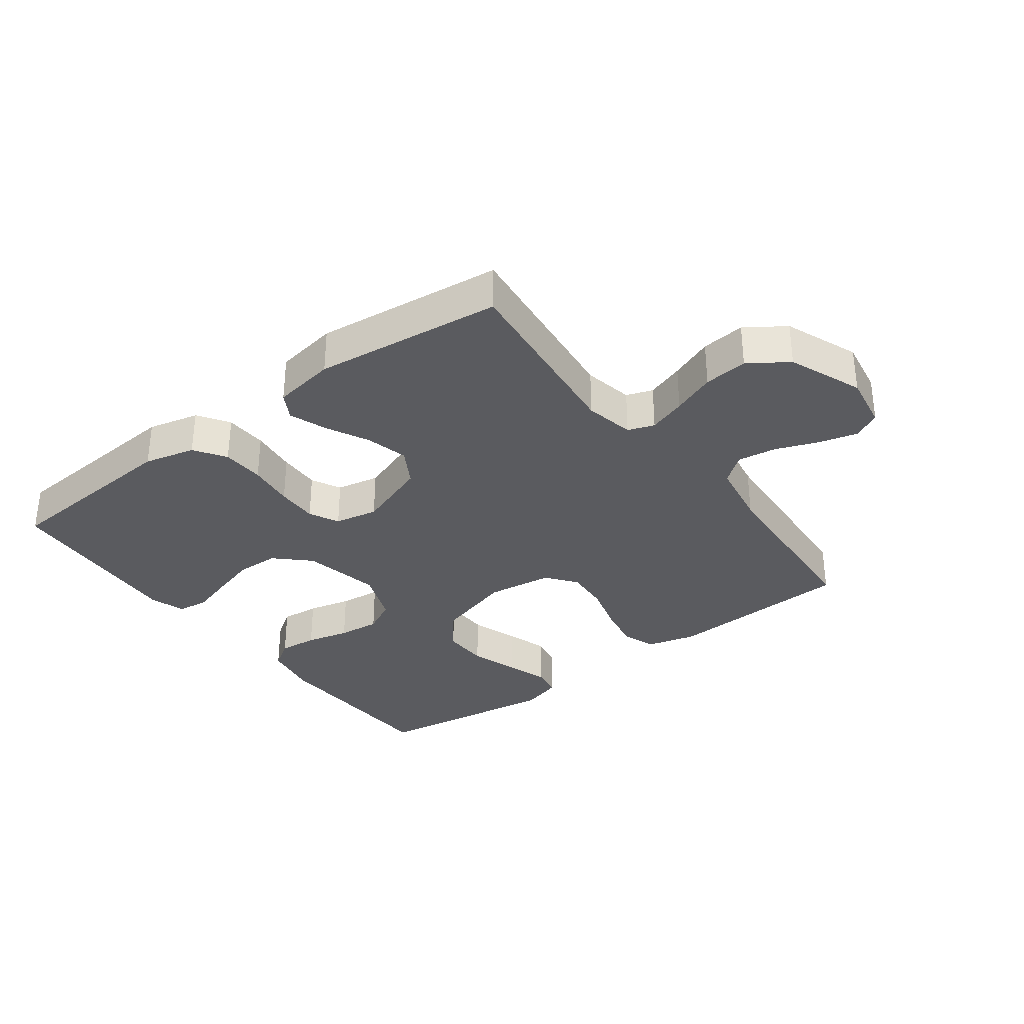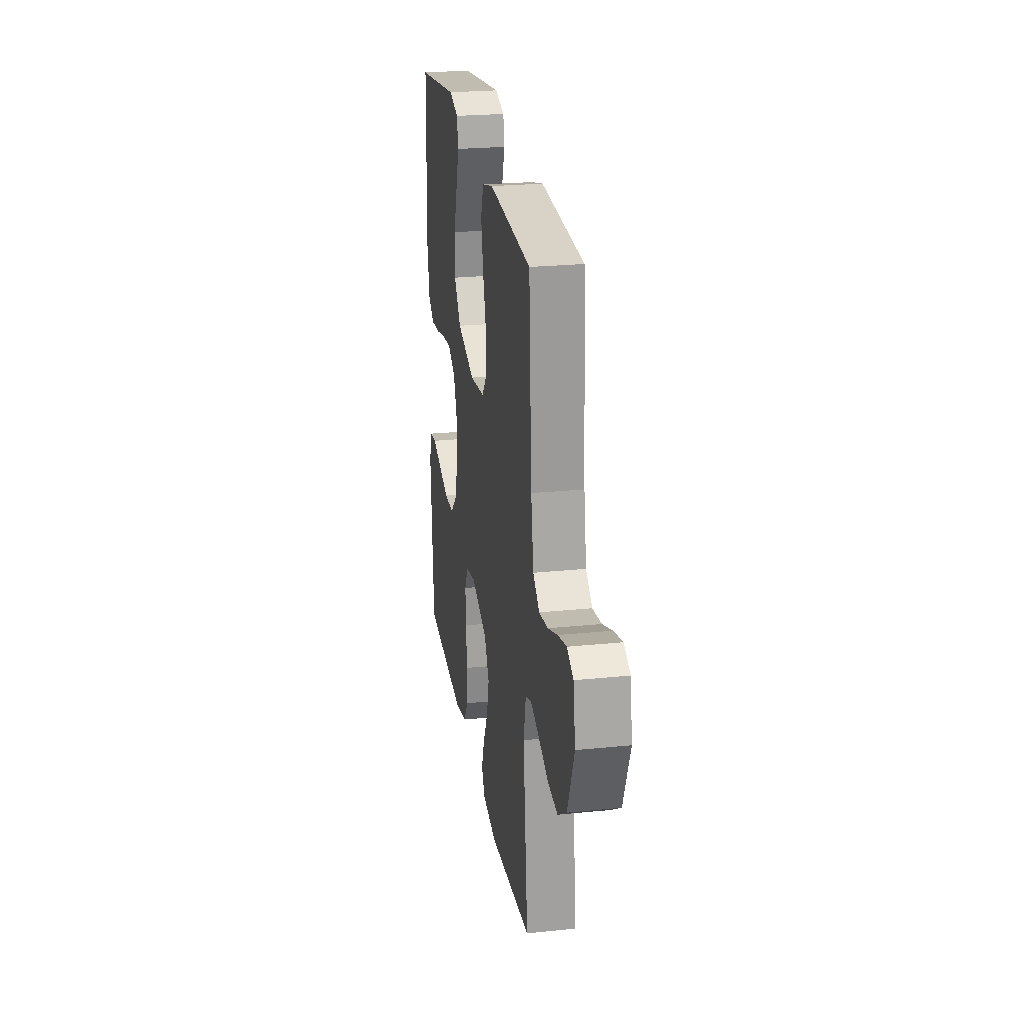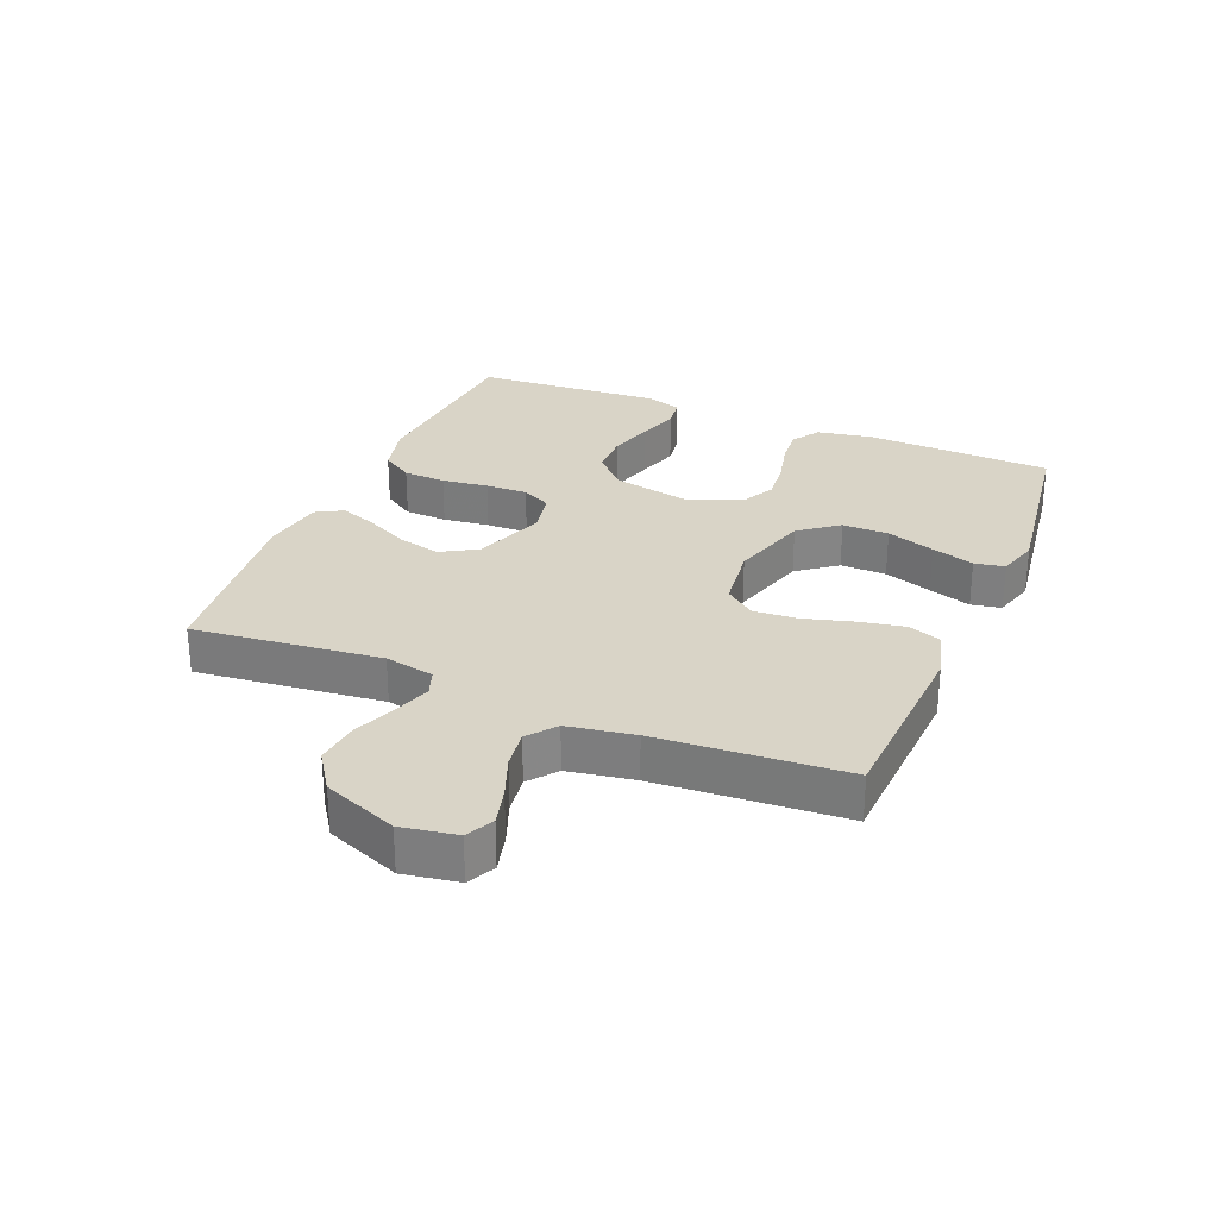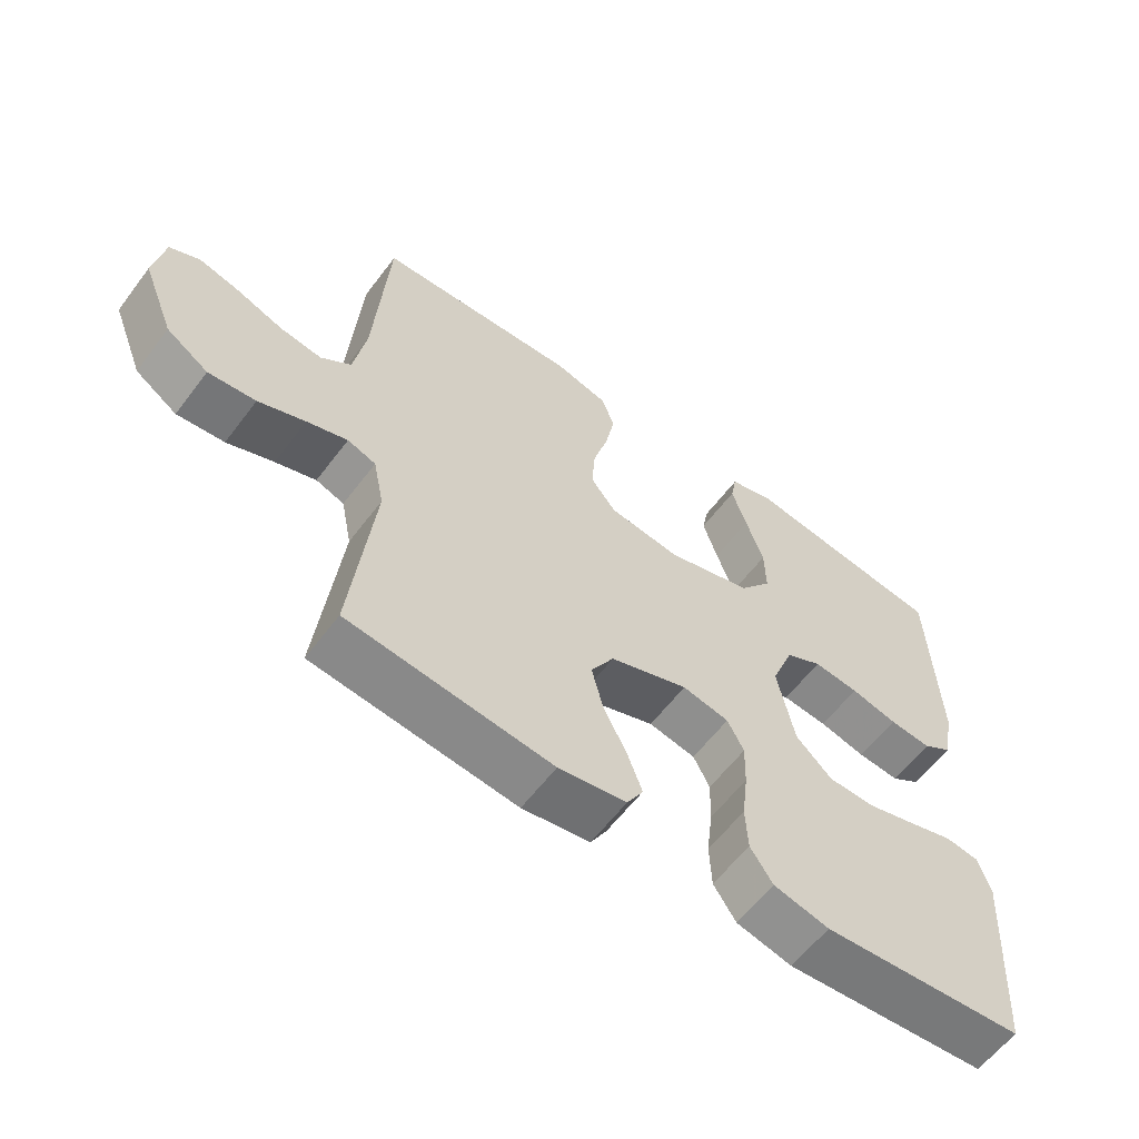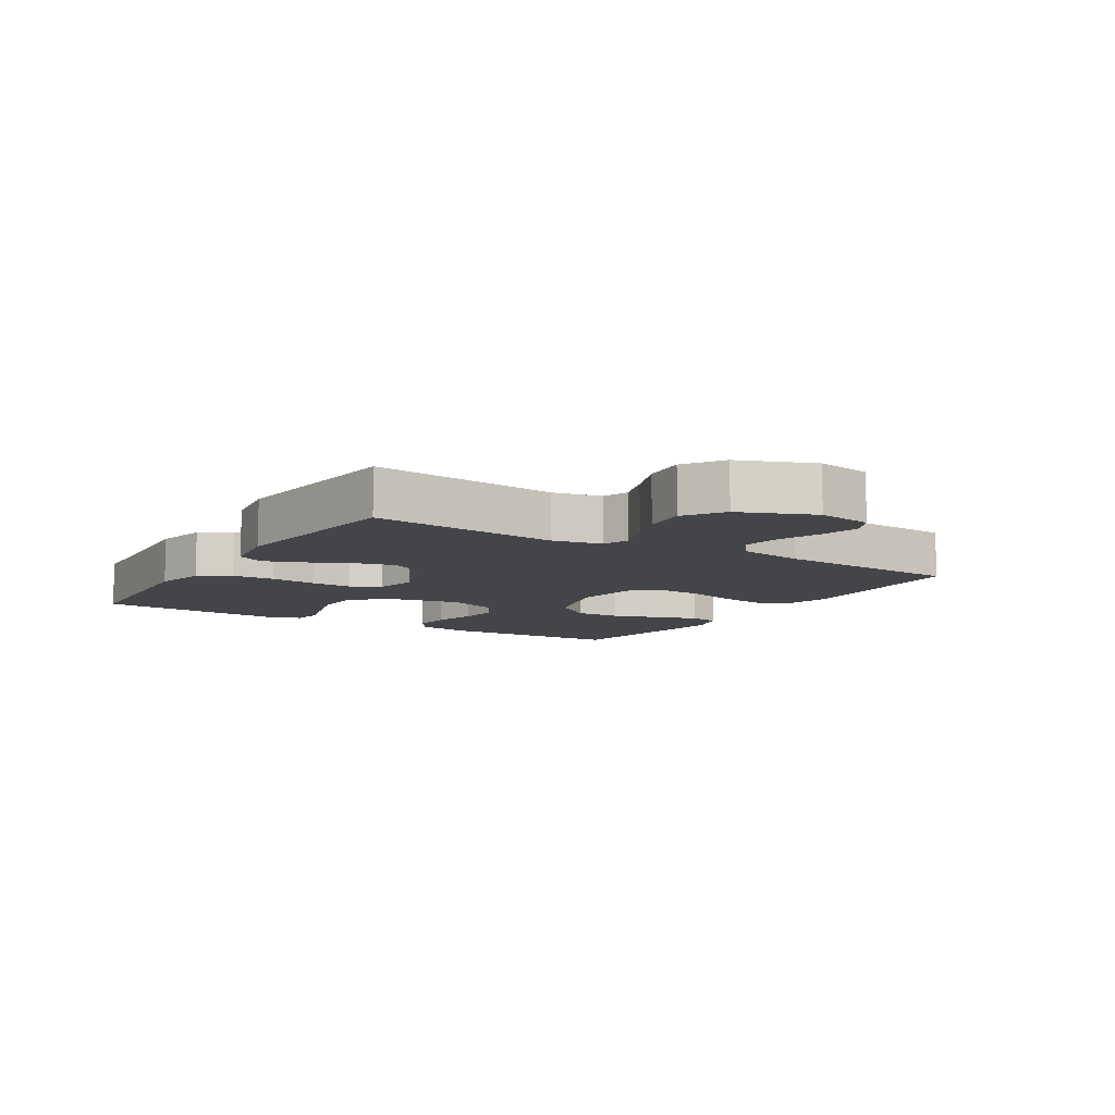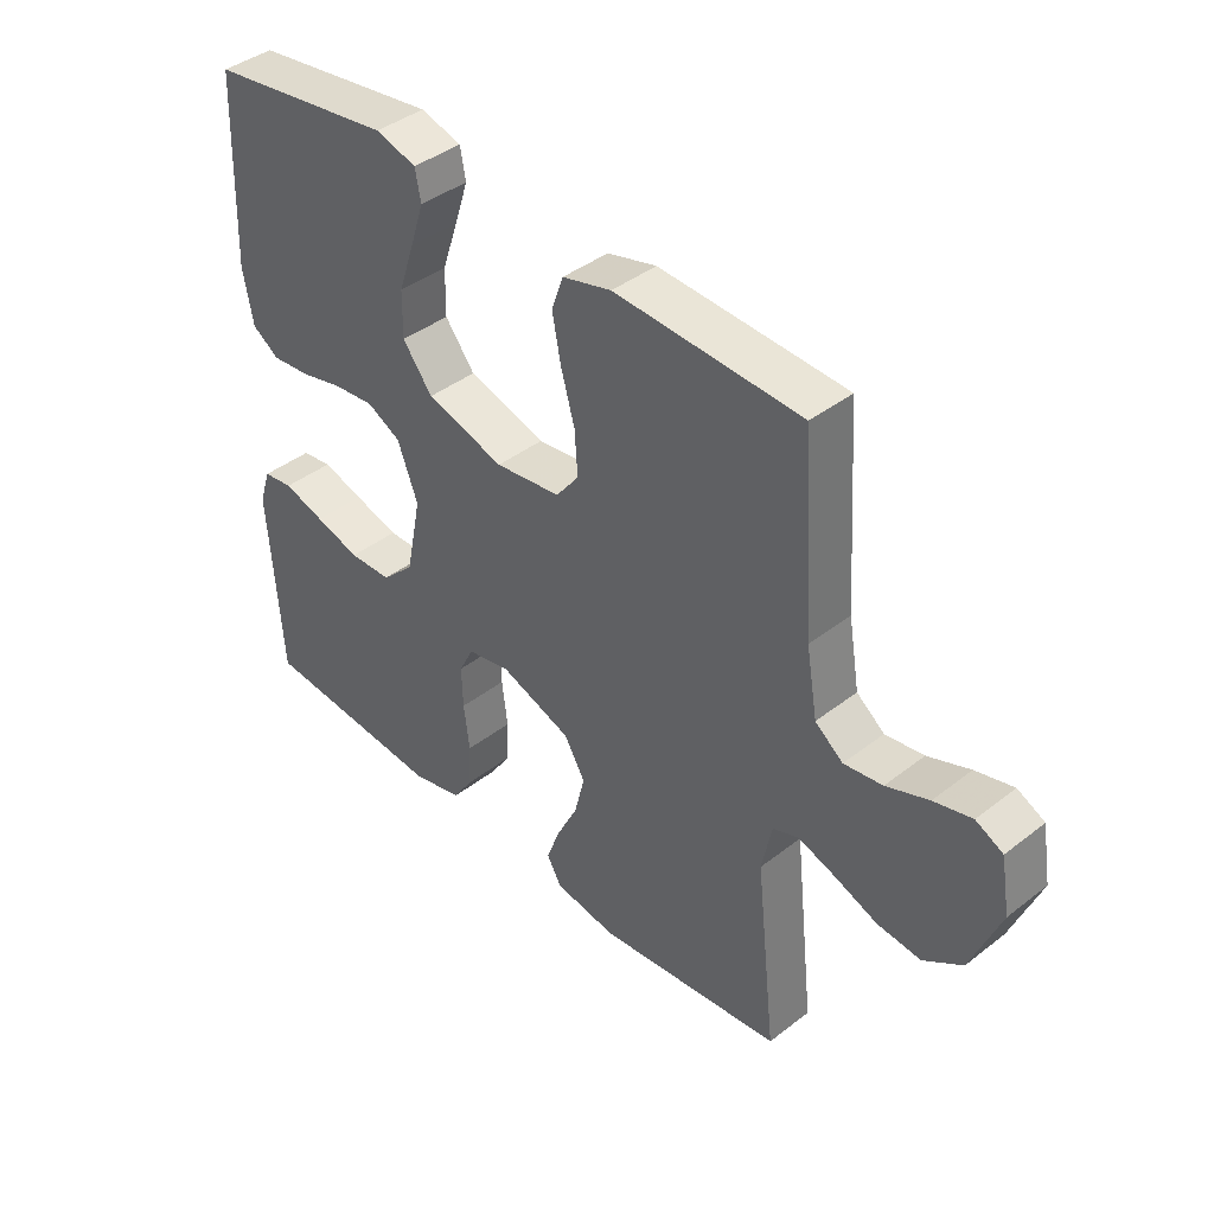
<metadata>
{"format":"obj","ext":"obj","renderer":"f3d","projection":"perspective","resolution":1024,"background":"white","views":[{"elev":-33.0,"azim":-143.1,"up":"+Y"},{"elev":24.9,"azim":-99.4,"up":"+Z"},{"elev":28.4,"azim":-67.4,"up":"+Y"},{"elev":-59.9,"azim":-36.8,"up":"+Z"},{"elev":-9.1,"azim":-121.8,"up":"+Y"},{"elev":41.0,"azim":-133.4,"up":"+Z"}]}
</metadata>
<code>
v -0.5 0.07 0.5
v -0.2 0.07 0.515
v -0.121 0.07 0.494
v -0.102 0.07 0.441
v -0.116 0.07 0.368
v -0.138 0.07 0.29
v -0.143 0.07 0.22
v -0.106 0.07 0.172
v 0 0.07 0.158
v 0.126 0.07 0.195
v 0.174 0.07 0.257
v 0.173 0.07 0.331
v 0.147 0.07 0.408
v 0.125 0.07 0.476
v 0.134 0.07 0.524
v 0.2 0.07 0.543
v 0.5 0.07 0.5
v 0.511 0.07 0.2
v 0.495 0.07 0.113
v 0.451 0.07 0.084
v 0.389 0.07 0.09
v 0.32 0.07 0.107
v 0.253 0.07 0.114
v 0.199 0.07 0.086
v 0.166 0.07 0
v 0.191 0.07 -0.124
v 0.244 0.07 -0.175
v 0.313 0.07 -0.177
v 0.386 0.07 -0.156
v 0.453 0.07 -0.136
v 0.502 0.07 -0.143
v 0.52 0.07 -0.2
v 0.5 0.07 -0.5
v 0.2 0.07 -0.522
v 0.118 0.07 -0.502
v 0.085 0.07 -0.452
v 0.082 0.07 -0.384
v 0.091 0.07 -0.31
v 0.093 0.07 -0.243
v 0.069 0.07 -0.196
v 0 0.07 -0.182
v -0.115 0.07 -0.223
v -0.149 0.07 -0.281
v -0.132 0.07 -0.349
v -0.098 0.07 -0.417
v -0.076 0.07 -0.477
v -0.1 0.07 -0.519
v -0.2 0.07 -0.535
v -0.5 0.07 -0.5
v -0.467 0.07 -0.2
v -0.483 0.07 -0.121
v -0.525 0.07 -0.106
v -0.585 0.07 -0.126
v -0.654 0.07 -0.153
v -0.724 0.07 -0.16
v -0.786 0.07 -0.118
v -0.833 0.07 0
v -0.818 0.07 0.088
v -0.774 0.07 0.11
v -0.713 0.07 0.094
v -0.645 0.07 0.068
v -0.583 0.07 0.059
v -0.538 0.07 0.094
v -0.52 0.07 0.2
v -0.5 0 0.5
v -0.2 0 0.515
v -0.121 0 0.494
v -0.102 0 0.441
v -0.116 0 0.368
v -0.138 0 0.29
v -0.143 0 0.22
v -0.106 0 0.172
v 0 0 0.158
v 0.126 0 0.195
v 0.174 0 0.257
v 0.173 0 0.331
v 0.147 0 0.408
v 0.125 0 0.476
v 0.134 0 0.524
v 0.2 0 0.543
v 0.5 0 0.5
v 0.511 0 0.2
v 0.495 0 0.113
v 0.451 0 0.084
v 0.389 0 0.09
v 0.32 0 0.107
v 0.253 0 0.114
v 0.199 0 0.086
v 0.166 0 0
v 0.191 0 -0.124
v 0.244 0 -0.175
v 0.313 0 -0.177
v 0.386 0 -0.156
v 0.453 0 -0.136
v 0.502 0 -0.143
v 0.52 0 -0.2
v 0.5 0 -0.5
v 0.2 0 -0.522
v 0.118 0 -0.502
v 0.085 0 -0.452
v 0.082 0 -0.384
v 0.091 0 -0.31
v 0.093 0 -0.243
v 0.069 0 -0.196
v 0 0 -0.182
v -0.115 0 -0.223
v -0.149 0 -0.281
v -0.132 0 -0.349
v -0.098 0 -0.417
v -0.076 0 -0.477
v -0.1 0 -0.519
v -0.2 0 -0.535
v -0.5 0 -0.5
v -0.467 0 -0.2
v -0.483 0 -0.121
v -0.525 0 -0.106
v -0.585 0 -0.126
v -0.654 0 -0.153
v -0.724 0 -0.16
v -0.786 0 -0.118
v -0.833 0 0
v -0.818 0 0.088
v -0.774 0 0.11
v -0.713 0 0.094
v -0.645 0 0.068
v -0.583 0 0.059
v -0.538 0 0.094
v -0.52 0 0.2
f 59 60 61
f 58 59 61
f 57 58 61
f 56 57 61
f 55 56 61
f 54 55 61
f 53 54 61
f 52 53 61 62
f 51 52 62 63
f 48 49 50
f 47 48 50
f 46 47 50
f 45 46 50
f 44 45 50
f 43 44 50 51
f 51 63 64
f 43 51 64
f 42 43 64
f 36 37 38
f 35 36 38
f 34 35 38
f 33 34 38
f 32 33 38
f 31 32 38
f 30 31 38
f 29 30 38
f 28 29 38 39
f 27 28 39 40
f 20 21 22
f 19 20 22
f 18 19 22
f 17 18 22
f 16 17 22
f 15 16 22
f 14 15 22
f 13 14 22
f 12 13 22
f 11 12 22 23
f 10 11 23 24
f 4 5 6
f 3 4 6
f 2 3 6
f 1 2 6
f 64 1 6
f 64 6 7
f 64 7 8
f 42 64 8
f 41 42 8
f 26 27 40 41
f 41 8 9
f 26 41 9
f 25 26 9
f 9 10 24 25
f 125 124 123
f 125 123 122
f 125 122 121
f 125 121 120
f 125 120 119
f 125 119 118
f 125 118 117
f 126 125 117 116
f 127 126 116 115
f 114 113 112
f 114 112 111
f 114 111 110
f 114 110 109
f 114 109 108
f 115 114 108 107
f 128 127 115
f 128 115 107
f 128 107 106
f 102 101 100
f 102 100 99
f 102 99 98
f 102 98 97
f 102 97 96
f 102 96 95
f 102 95 94
f 102 94 93
f 103 102 93 92
f 104 103 92 91
f 86 85 84
f 86 84 83
f 86 83 82
f 86 82 81
f 86 81 80
f 86 80 79
f 86 79 78
f 86 78 77
f 86 77 76
f 87 86 76 75
f 88 87 75 74
f 70 69 68
f 70 68 67
f 70 67 66
f 70 66 65
f 70 65 128
f 71 70 128
f 72 71 128
f 72 128 106
f 72 106 105
f 105 104 91 90
f 73 72 105
f 73 105 90
f 73 90 89
f 89 88 74 73
f 1 65 66 2
f 2 66 67 3
f 3 67 68 4
f 4 68 69 5
f 5 69 70 6
f 6 70 71 7
f 7 71 72 8
f 8 72 73 9
f 9 73 74 10
f 10 74 75 11
f 11 75 76 12
f 12 76 77 13
f 13 77 78 14
f 14 78 79 15
f 15 79 80 16
f 16 80 81 17
f 17 81 82 18
f 18 82 83 19
f 19 83 84 20
f 20 84 85 21
f 21 85 86 22
f 22 86 87 23
f 23 87 88 24
f 24 88 89 25
f 25 89 90 26
f 26 90 91 27
f 27 91 92 28
f 28 92 93 29
f 29 93 94 30
f 30 94 95 31
f 31 95 96 32
f 32 96 97 33
f 33 97 98 34
f 34 98 99 35
f 35 99 100 36
f 36 100 101 37
f 37 101 102 38
f 38 102 103 39
f 39 103 104 40
f 40 104 105 41
f 41 105 106 42
f 42 106 107 43
f 43 107 108 44
f 44 108 109 45
f 45 109 110 46
f 46 110 111 47
f 47 111 112 48
f 48 112 113 49
f 49 113 114 50
f 50 114 115 51
f 51 115 116 52
f 52 116 117 53
f 53 117 118 54
f 54 118 119 55
f 55 119 120 56
f 56 120 121 57
f 57 121 122 58
f 58 122 123 59
f 59 123 124 60
f 60 124 125 61
f 61 125 126 62
f 62 126 127 63
f 63 127 128 64
f 64 128 65 1

</code>
